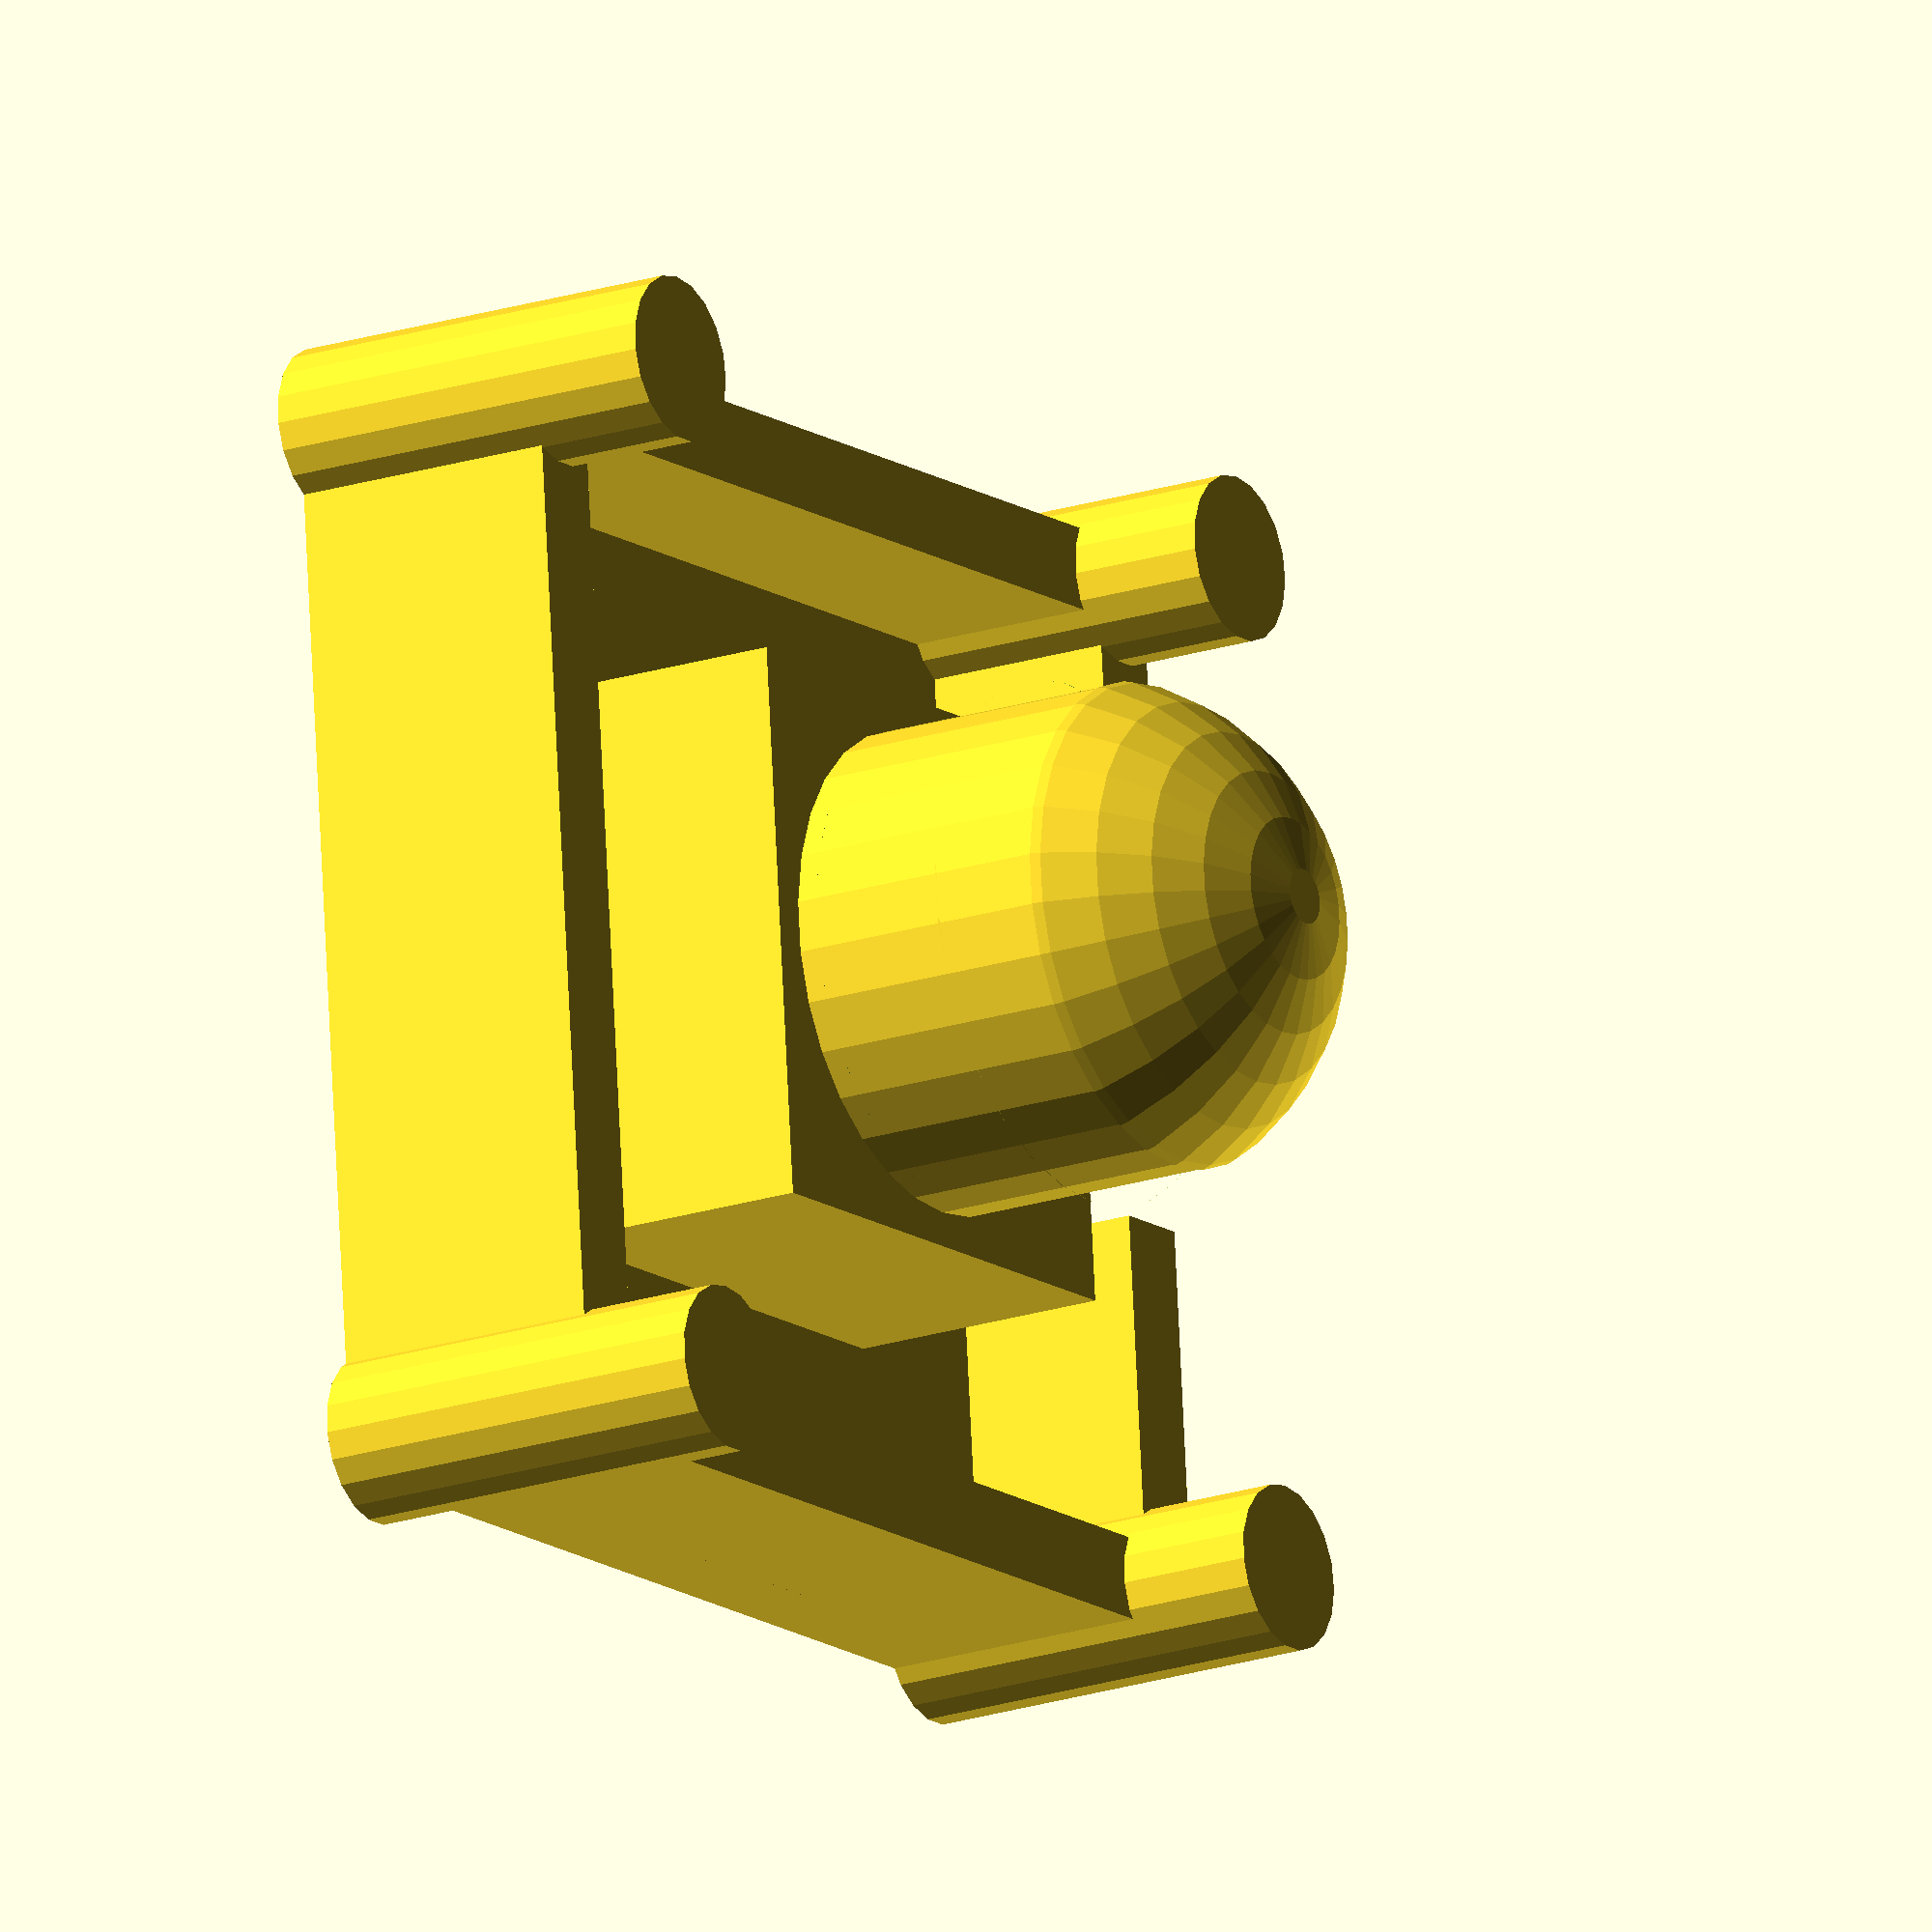
<openscad>
union() {
    cube([80,80,6], true);
    
    difference() {
        translate([0,-37,7])
        cube([80,6,20], true);
        translate([0,-37,15])
        cube([20,6.2,30], true);
    }
        
    translate([-34,-40,-3])
    rotate([0,0,90])
    cube([80,6,20]);

    translate([0,37,7])
    cube([80,6,20], true);
        
    translate([37,0,7])
    rotate([0,0,90])
    cube([80,6,20], center=true);

    translate([-37,-37,12])
    cylinder(h=30, d=12, center=true);

    translate([37,37,12])
    cylinder(h=30, d=12, center=true);

    translate([-37,37,12])
    cylinder(h=30, d=12, center=true);

    translate([37,-37,12])
    cylinder(h=30, d=12, center=true);

    translate([0,0,12.5])
    cube([40,40,20], center=true);

    translate([0,0,32])
    cylinder(h=20, d=35, center=true);

    difference() {
        translate([0,0,35])
        sphere(19, center=true);
        translate([0,0,33])
        cylinder(h=18, d=38, center=true);
    }

}
</openscad>
<views>
elev=19.0 azim=265.0 roll=302.5 proj=o view=wireframe
</views>
